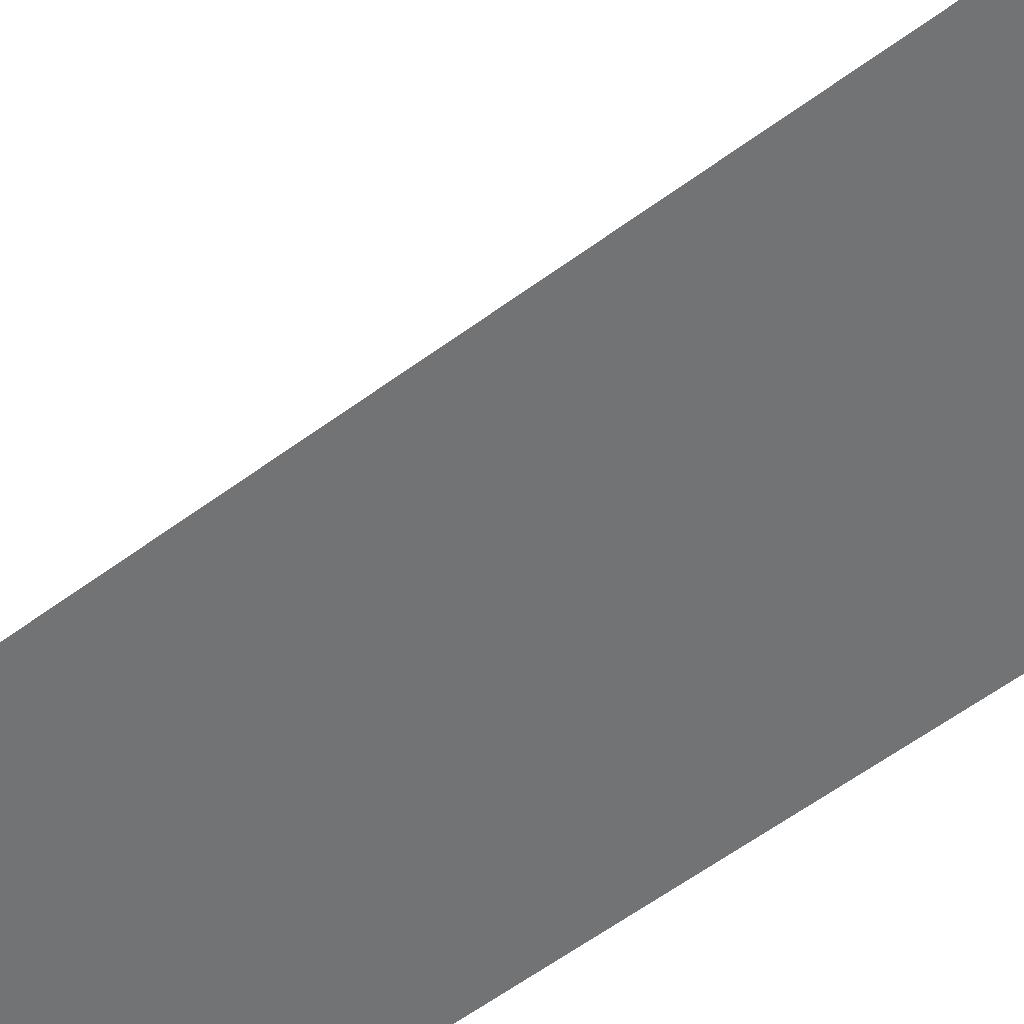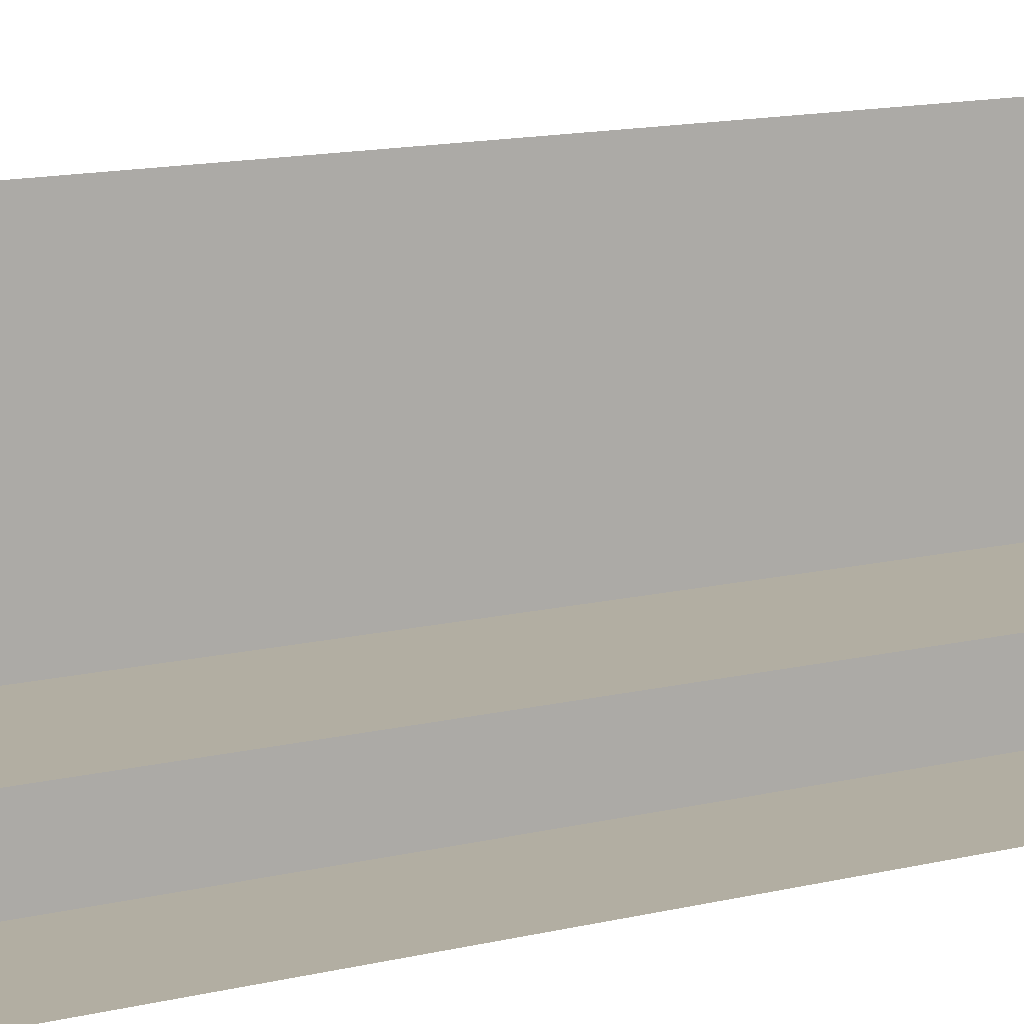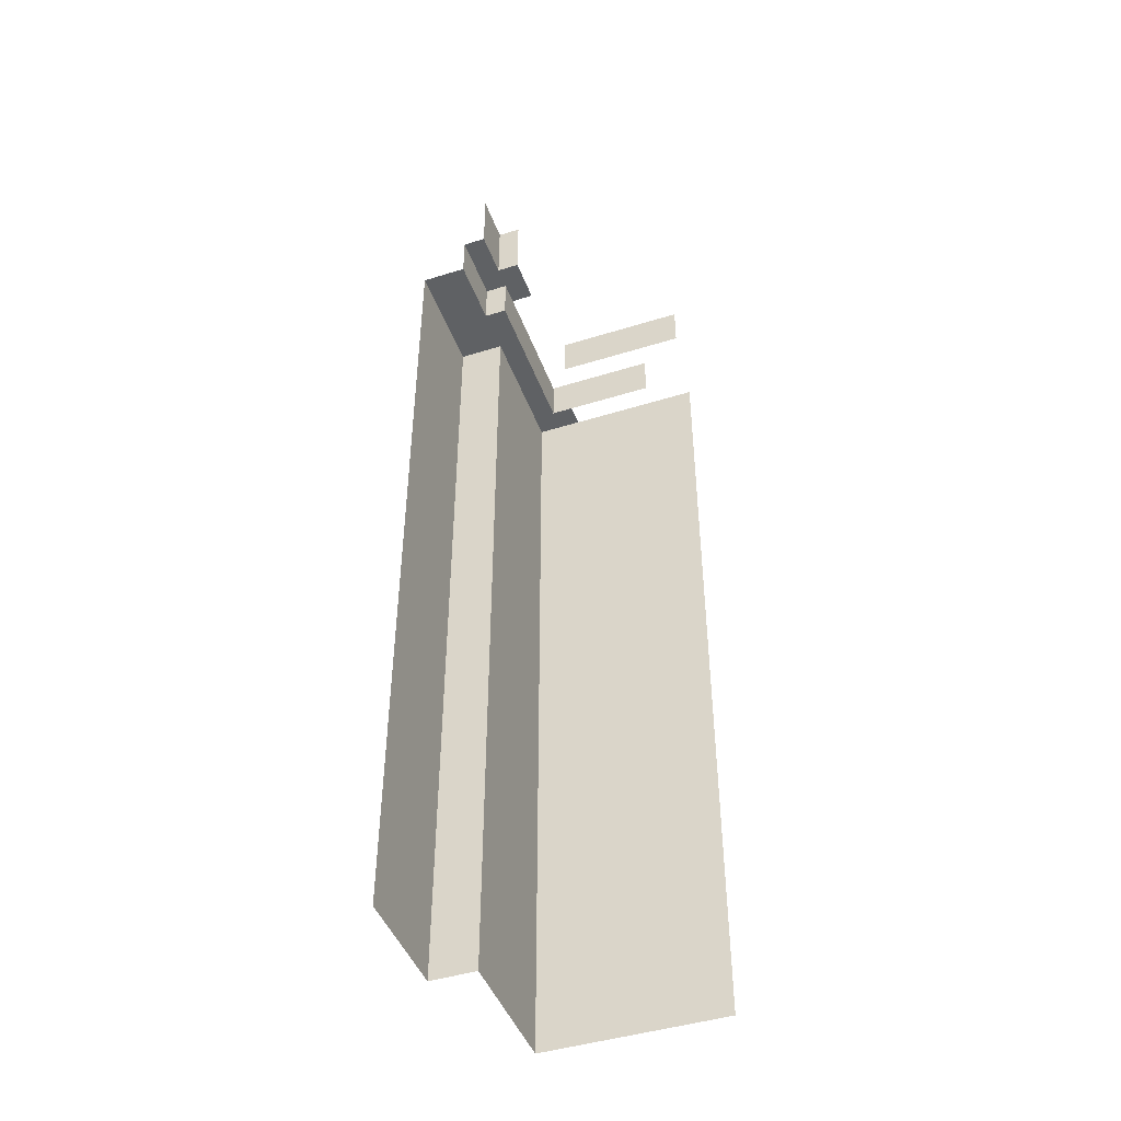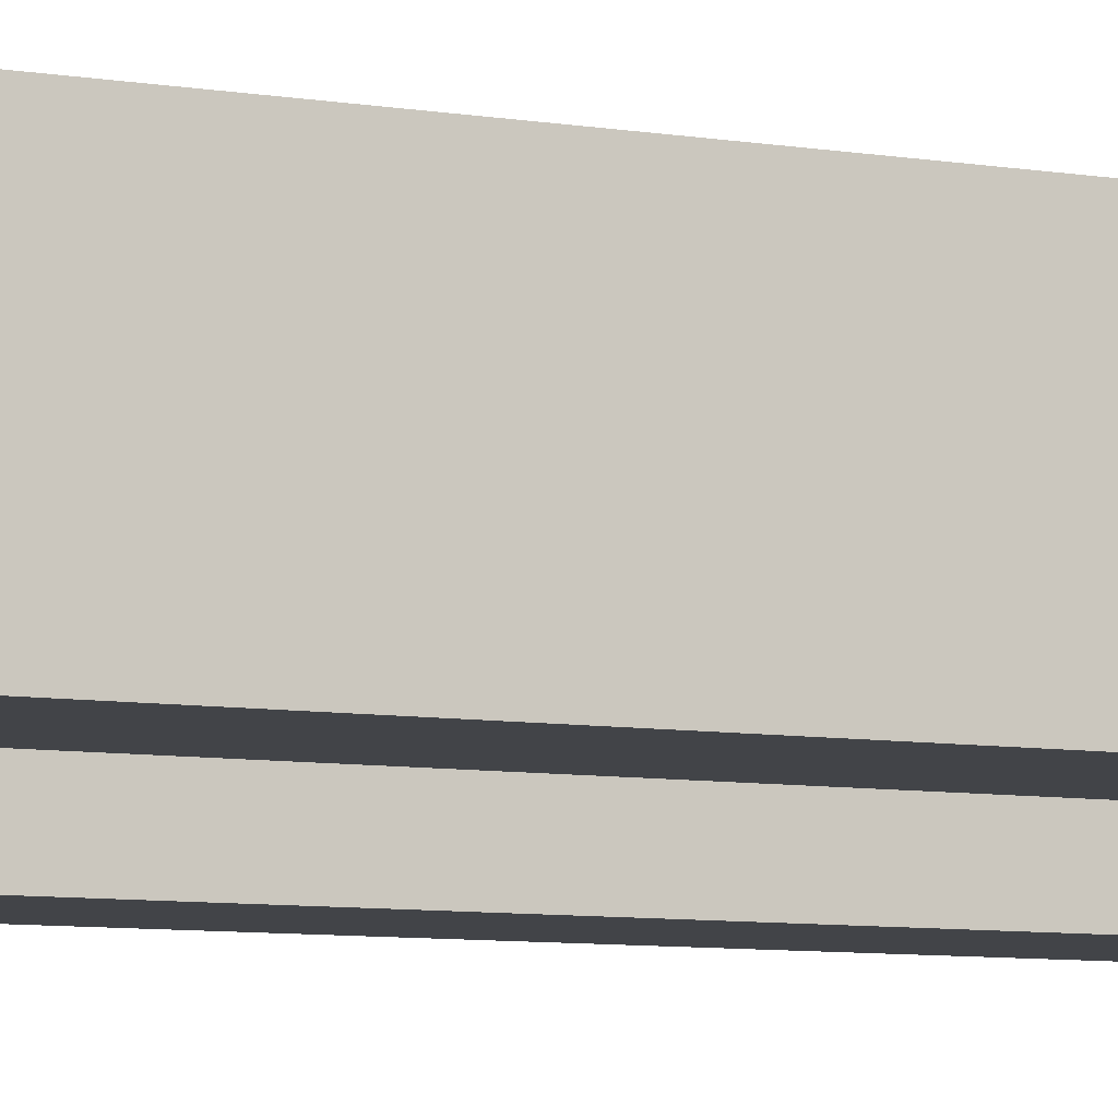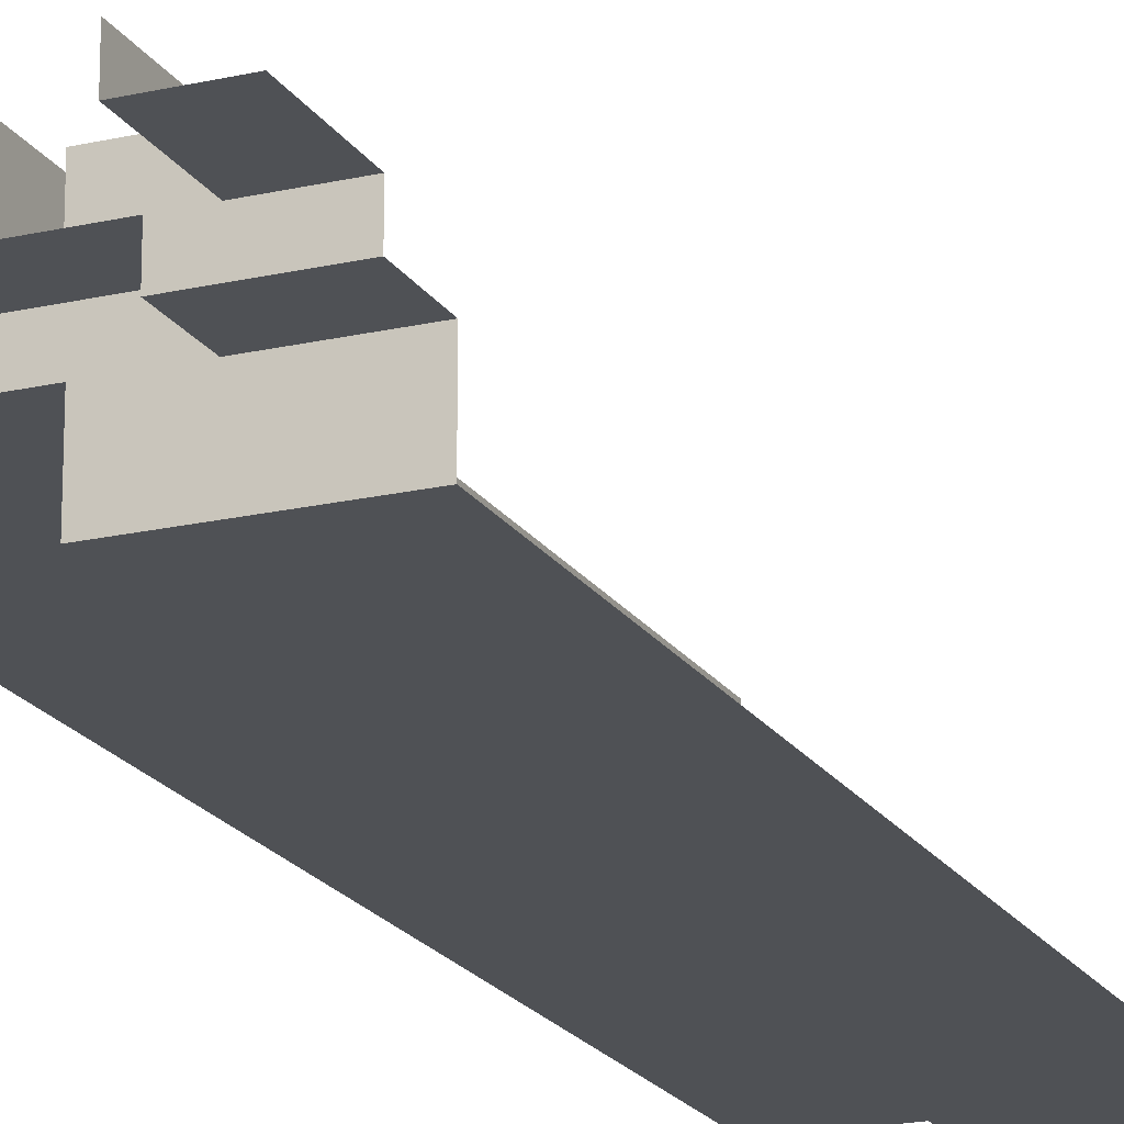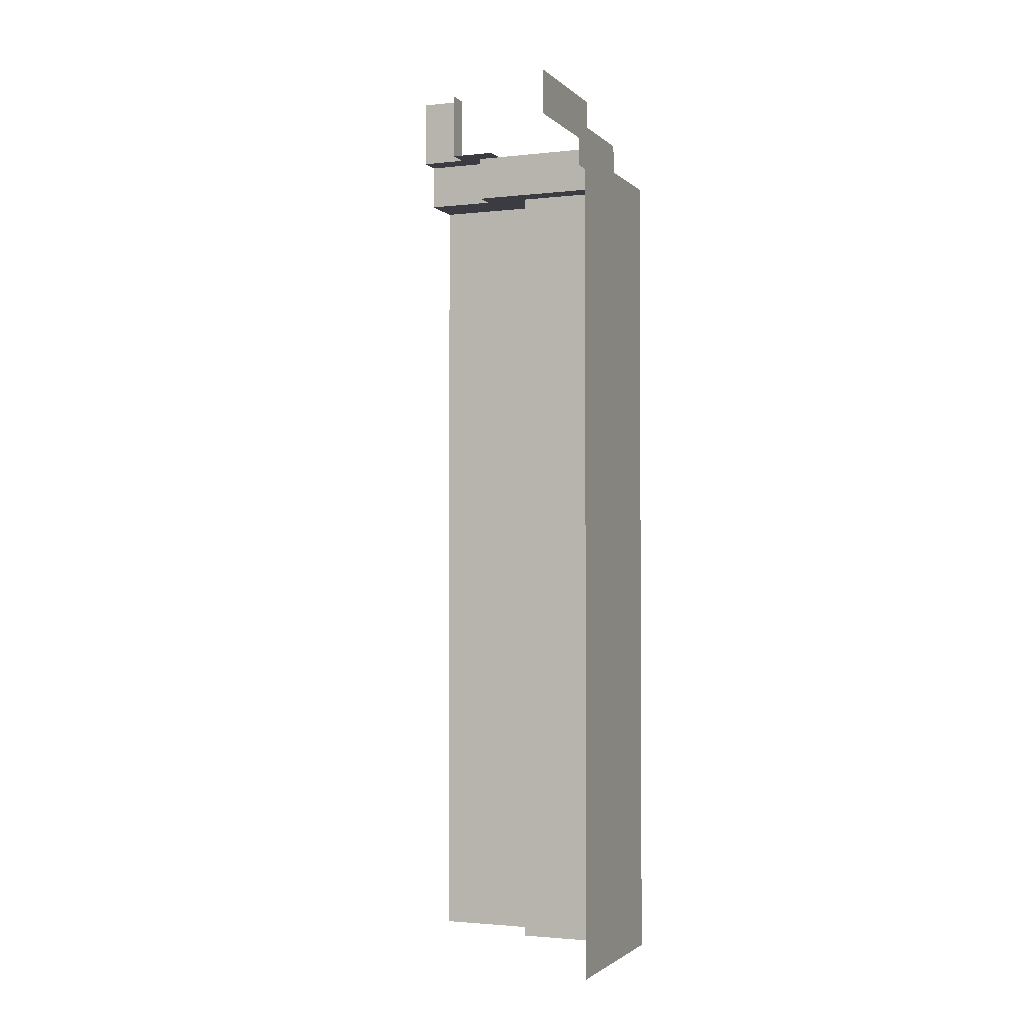
<metadata>
{"format":"obj","ext":"obj","renderer":"f3d","projection":"perspective","resolution":1024,"background":"white","views":[{"elev":-55.7,"azim":-51.7,"up":"+Z"},{"elev":10.7,"azim":-124.5,"up":"+Z"},{"elev":-45.4,"azim":-70.3,"up":"+Y"},{"elev":-7.7,"azim":64.6,"up":"+Z"},{"elev":-19.6,"azim":-156.7,"up":"+Z"},{"elev":-2.2,"azim":21.8,"up":"+Y"}]}
</metadata>
<code>
g pb_Mesh369542
v -14 4 -4
v -12 0 -4
v -12 4 -4
v -14 0 -4
v -14 4 -6
v -14 0 -4
v -14 4 -4
v -14 0 -6
v -16 4 -6
v -14 0 -6
v -14 4 -6
v -16 0 -6
v -20 4 -6
v -20 0 -6
v -20 4 -6
v -16 4 -6
v -16 4 -4
v -20 4 -4
v -14 4 -6
v -14 4 -4
v -16 10 -4
v -20 4 -4
v -16 4 -4
v -20 10 -4
v -16 4 -2
v -16 10 -4
v -16 4 -4
v -16 10 -2
v -14 4 -2
v -16 4 -4
v -14 4 -4
v -16 4 -2
v -12 4 -4
v -12 4 -2
v 0 4 -4
v 0 0 -2
v 0 4 -2
v 0 0 -4
v 0 0 6
v 0 4 6
v 2 1.764e-05 -4
v 0 0 -2
v 0 0 -4
v 2 1.764e-05 -2
v 0 5.293e-05 -6
v 2 6.771e-05 -6
v -14 0 -6
v -12 0 -4
v -14 0 -4
v -12 0 -6
v -12 4 -4
v -10 0 -4
v -10 4 -4
v -12 0 -4
v 0 0 -4
v 0 4 -4
v -10 0 -4
v -10 3.529e-05 -6
v -20 0 -10
v -16 0 -6
v -20 0 -6
v -16 0 -10
v -14 7.057e-05 -10
v -12 0.0001001 -10
v -10 0.0001354 -10
v -10 -73 -10
v -10 3.529e-05 -6
v -10 0.0001354 -10
v -10 -73 -6
v 0 -73 -6
v -10 3.529e-05 -6
v -10 -73 -6
v 0 5.293e-05 -6
v 2 -73 -6
v 0 5.293e-05 -6
v 0 -73 -6
v 2 6.771e-05 -6
v 2 -73 -4
v 2 6.771e-05 -6
v 2 -73 -6
v 2 1.764e-05 -4
v 2 -73 -2
v 2 1.764e-05 -4
v 2 -73 -4
v 2 1.764e-05 -2
v 2 -73 10
v 2 3.529e-05 10
v -16 -73 -10
v -14 7.057e-05 -10
v -16 0 -10
v -14 -73 -10
v -12 0.0001001 -10
v -12 -73 -10
v -10 0.0001354 -10
v -10 -73 -10
v -20 -73 -10
v -20 0 -10
v -2 8 6
v -2 4 -2
v -2 4 6
v -2 8 -2
v -2 4 6
v -2 8 6
v -2 4 6
v -2 8 6
v -2 4 10
v -2 8 6
v -2 4 6
v -2 8 10
v -2 8 10
v -2 8 6
g pb_Mesh369542_0
g pb_Mesh369542_1
f 3 2 1
f 2 4 1
f 7 6 5
f 6 8 5
f 11 10 9
f 10 12 9
f 9 12 13
f 12 14 13
f 17 16 15
f 17 15 18
f 20 19 16
f 20 16 17
f 23 22 21
f 22 24 21
f 27 26 25
f 26 28 25
f 31 30 29
f 30 32 29
f 31 29 33
f 29 34 33
f 37 36 35
f 36 38 35
f 40 39 37
f 39 36 37
f 43 42 41
f 42 44 41
f 43 41 45
f 41 46 45
f 49 48 47
f 48 50 47
f 53 52 51
f 52 54 51
f 56 55 53
f 55 52 53
f 43 58 57
f 43 45 58
f 57 58 50
f 57 50 48
f 61 60 59
f 60 62 59
f 60 47 62
f 47 63 62
f 47 50 63
f 50 64 63
f 50 58 64
f 58 65 64
f 68 67 66
f 67 69 66
f 72 71 70
f 71 73 70
f 76 75 74
f 75 77 74
f 80 79 78
f 79 81 78
f 84 83 82
f 83 85 82
f 82 85 86
f 85 87 86
f 90 89 88
f 89 91 88
f 89 92 91
f 92 93 91
f 92 94 93
f 94 95 93
f 97 90 96
f 90 88 96
f 100 99 98
f 99 101 98
f 104 103 102
f 103 105 102
f 108 107 106
f 107 109 106
f 110 111 110
f 111 111 110

</code>
